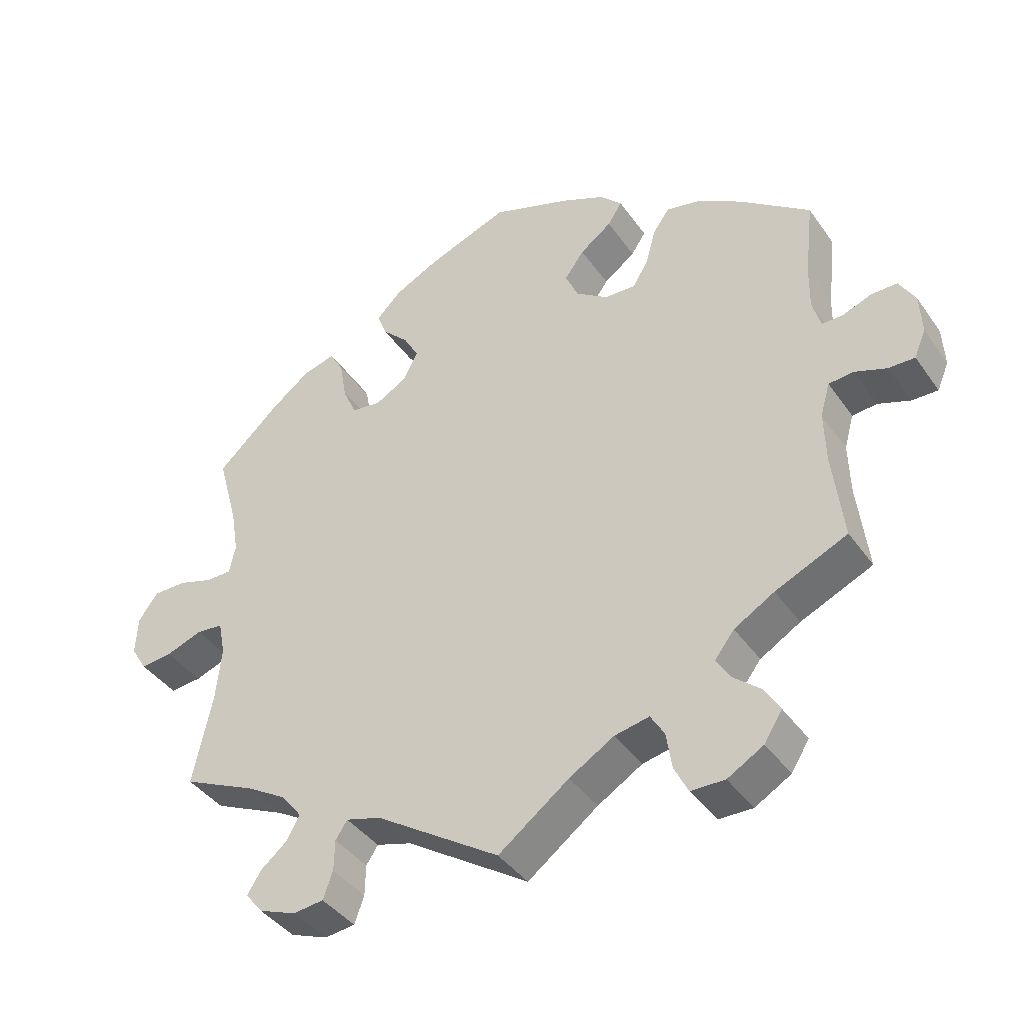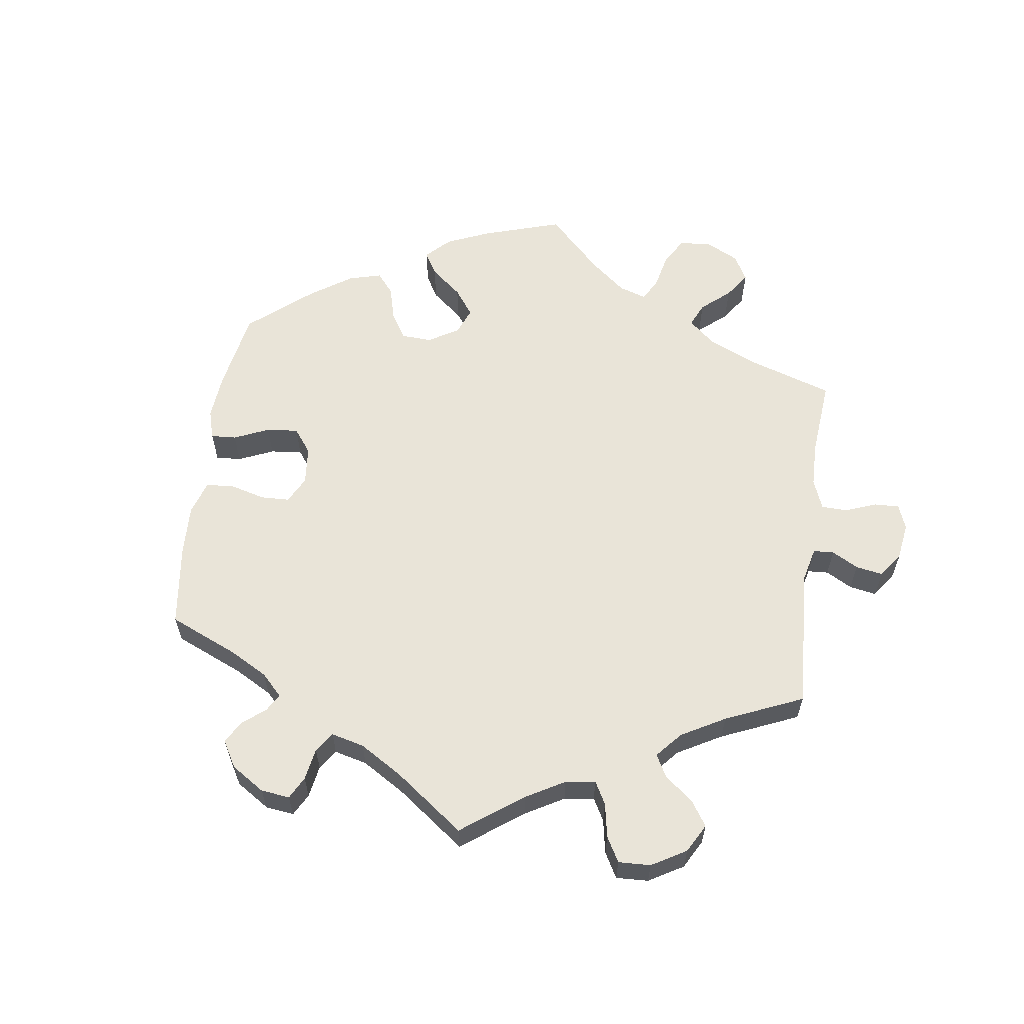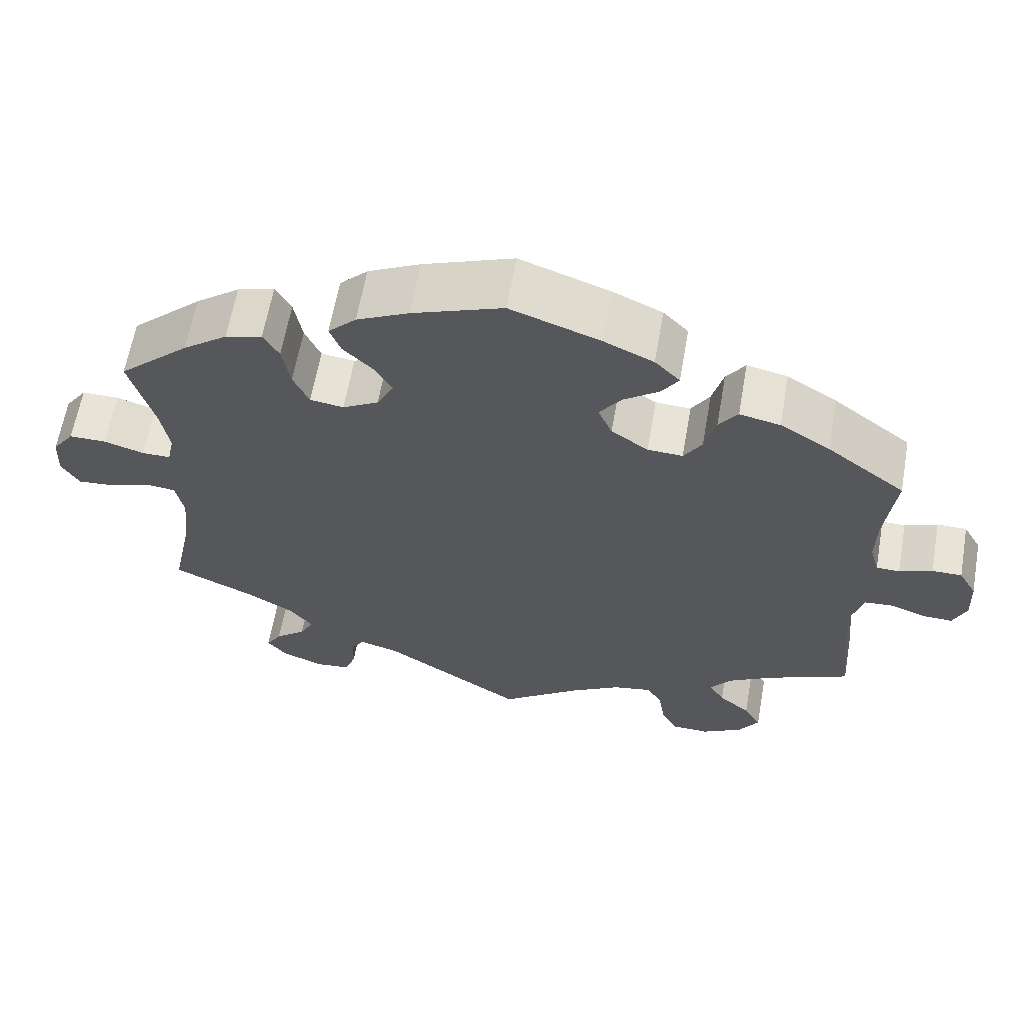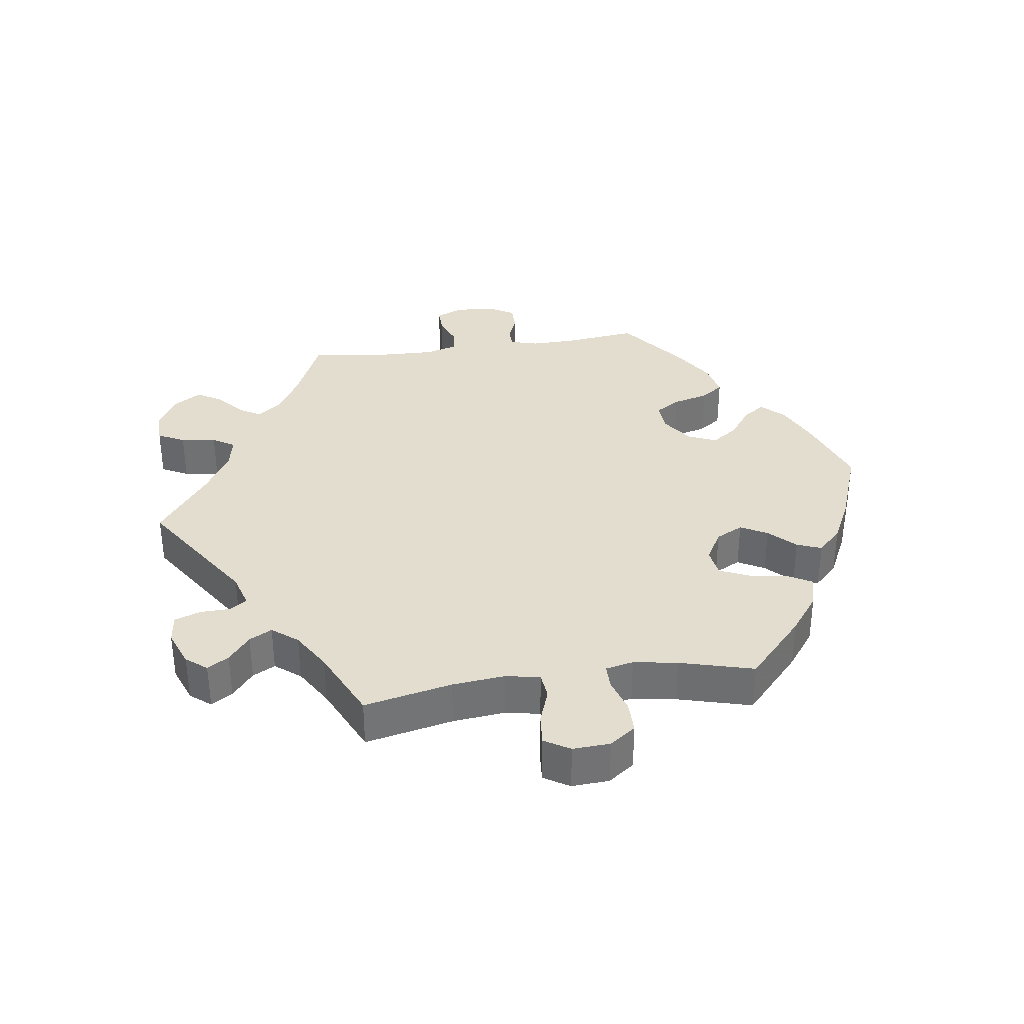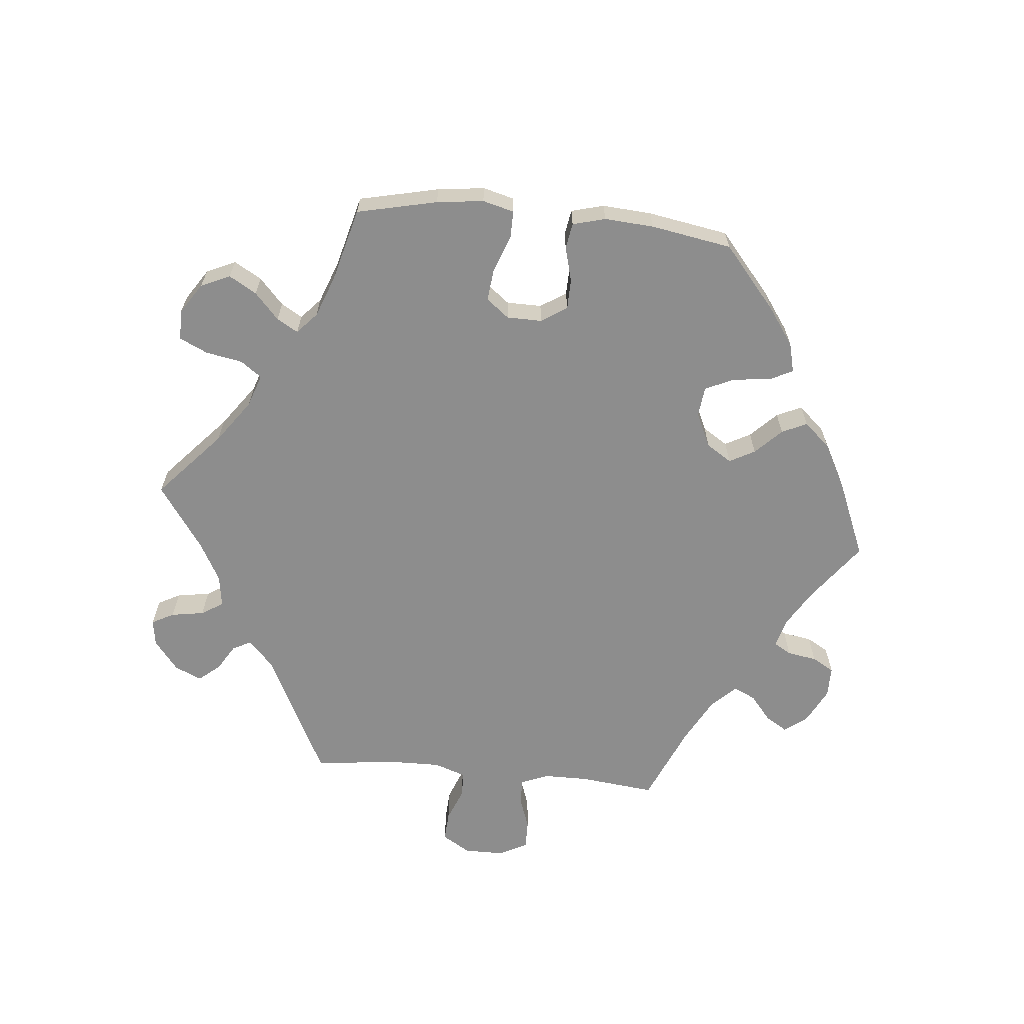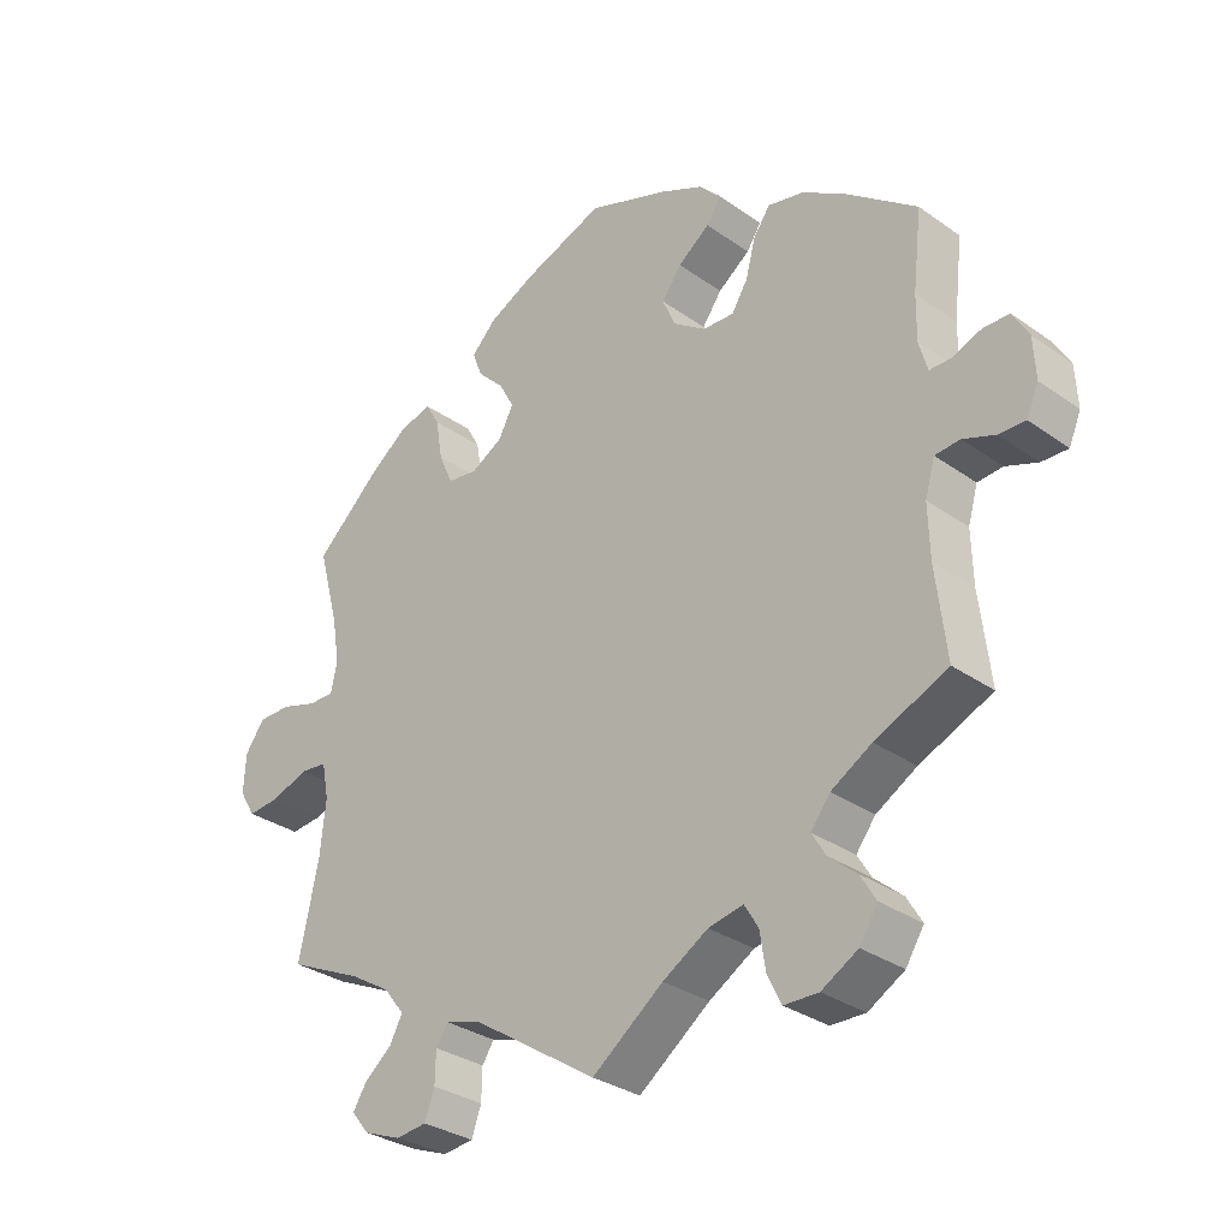
<metadata>
{"format":"obj","ext":"obj","renderer":"f3d","projection":"perspective","resolution":1024,"background":"white","views":[{"elev":-40.7,"azim":31.9,"up":"+Z"},{"elev":60.4,"azim":127.9,"up":"+Y"},{"elev":62.5,"azim":10.0,"up":"+Z"},{"elev":34.8,"azim":-98.2,"up":"+Y"},{"elev":-64.6,"azim":-35.6,"up":"+Y"},{"elev":-31.3,"azim":44.9,"up":"+Z"}]}
</metadata>
<code>
v -0.473 0.07 -0.157
v -0.465 0.07 -0.078
v -0.475 0.07 -0.027
v -0.514 0.07 -0.023
v -0.567 0.07 -0.042
v -0.613 0.07 -0.046
v -0.636 0.07 -0.008
v -0.633 0.07 0.048
v -0.605 0.07 0.087
v -0.557 0.07 0.087
v -0.506 0.07 0.071
v -0.469 0.07 0.071
v -0.46 0.07 0.113
v -0.471 0.07 0.179
v -0.501 0.07 0.289
v -0.41 0.07 0.373
v -0.353 0.07 0.416
v -0.306 0.07 0.429
v -0.286 0.07 0.394
v -0.276 0.07 0.335
v -0.256 0.07 0.29
v -0.213 0.07 0.284
v -0.167 0.07 0.31
v -0.146 0.07 0.351
v -0.168 0.07 0.391
v -0.206 0.07 0.429
v -0.22 0.07 0.466
v -0.184 0.07 0.502
v -0.117 0.07 0.535
v -0.001 0.07 0.578
v 0.114 0.07 0.537
v 0.177 0.07 0.508
v 0.209 0.07 0.475
v 0.188 0.07 0.443
v 0.142 0.07 0.409
v 0.114 0.07 0.37
v 0.132 0.07 0.328
v 0.179 0.07 0.295
v 0.224 0.07 0.293
v 0.247 0.07 0.33
v 0.261 0.07 0.383
v 0.285 0.07 0.417
v 0.337 0.07 0.406
v 0.401 0.07 0.366
v 0.501 0.07 0.29
v 0.488 0.07 0.178
v 0.487 0.07 0.114
v 0.499 0.07 0.071
v 0.529 0.07 0.071
v 0.571 0.07 0.087
v 0.609 0.07 0.087
v 0.632 0.07 0.047
v 0.635 0.07 -0.012
v 0.618 0.07 -0.052
v 0.58 0.07 -0.051
v 0.534 0.07 -0.034
v 0.498 0.07 -0.037
v 0.484 0.07 -0.086
v 0.486 0.07 -0.161
v 0.501 0.07 -0.289
v 0.397 0.07 -0.335
v 0.339 0.07 -0.369
v 0.311 0.07 -0.405
v 0.331 0.07 -0.438
v 0.371 0.07 -0.472
v 0.393 0.07 -0.509
v 0.367 0.07 -0.55
v 0.315 0.07 -0.58
v 0.266 0.07 -0.579
v 0.246 0.07 -0.539
v 0.238 0.07 -0.486
v 0.218 0.07 -0.453
v 0.168 0.07 -0.463
v 0.103 0.07 -0.502
v 0.001 0.07 -0.578
v -0.178 0.07 -0.461
v -0.229 0.07 -0.446
v -0.246 0.07 -0.472
v -0.247 0.07 -0.517
v -0.261 0.07 -0.556
v -0.305 0.07 -0.561
v -0.359 0.07 -0.54
v -0.384 0.07 -0.509
v -0.364 0.07 -0.477
v -0.325 0.07 -0.445
v -0.307 0.07 -0.411
v -0.337 0.07 -0.373
v -0.395 0.07 -0.338
v -0.501 0.07 -0.289
v -0.473 0 -0.157
v -0.465 0 -0.078
v -0.475 0 -0.027
v -0.514 0 -0.023
v -0.567 0 -0.042
v -0.613 0 -0.046
v -0.636 0 -0.008
v -0.633 0 0.048
v -0.605 0 0.087
v -0.557 0 0.087
v -0.506 0 0.071
v -0.469 0 0.071
v -0.46 0 0.113
v -0.471 0 0.179
v -0.501 0 0.289
v -0.41 0 0.373
v -0.353 0 0.416
v -0.306 0 0.429
v -0.286 0 0.394
v -0.276 0 0.335
v -0.256 0 0.29
v -0.213 0 0.284
v -0.167 0 0.31
v -0.146 0 0.351
v -0.168 0 0.391
v -0.206 0 0.429
v -0.22 0 0.466
v -0.184 0 0.502
v -0.117 0 0.535
v -0.001 0 0.578
v 0.114 0 0.537
v 0.177 0 0.508
v 0.209 0 0.475
v 0.188 0 0.443
v 0.142 0 0.409
v 0.114 0 0.37
v 0.132 0 0.328
v 0.179 0 0.295
v 0.224 0 0.293
v 0.247 0 0.33
v 0.261 0 0.383
v 0.285 0 0.417
v 0.337 0 0.406
v 0.401 0 0.366
v 0.501 0 0.29
v 0.488 0 0.178
v 0.487 0 0.114
v 0.499 0 0.071
v 0.529 0 0.071
v 0.571 0 0.087
v 0.609 0 0.087
v 0.632 0 0.047
v 0.635 0 -0.012
v 0.618 0 -0.052
v 0.58 0 -0.051
v 0.534 0 -0.034
v 0.498 0 -0.037
v 0.484 0 -0.086
v 0.486 0 -0.161
v 0.501 0 -0.289
v 0.397 0 -0.335
v 0.339 0 -0.369
v 0.311 0 -0.405
v 0.331 0 -0.438
v 0.371 0 -0.472
v 0.393 0 -0.509
v 0.367 0 -0.55
v 0.315 0 -0.58
v 0.266 0 -0.579
v 0.246 0 -0.539
v 0.238 0 -0.486
v 0.218 0 -0.453
v 0.168 0 -0.463
v 0.103 0 -0.502
v 0.001 0 -0.578
v -0.178 0 -0.461
v -0.229 0 -0.446
v -0.246 0 -0.472
v -0.247 0 -0.517
v -0.261 0 -0.556
v -0.305 0 -0.561
v -0.359 0 -0.54
v -0.384 0 -0.509
v -0.364 0 -0.477
v -0.325 0 -0.445
v -0.307 0 -0.411
v -0.337 0 -0.373
v -0.395 0 -0.338
v -0.501 0 -0.289
f 88 89 1
f 87 88 1 2
f 86 87 2 3
f 82 83 84 85
f 82 85 86
f 81 82 86
f 78 79 80 81
f 77 78 81 86
f 76 77 86 3
f 74 75 76 3
f 68 69 70 71
f 68 71 72
f 67 68 72
f 64 65 66 67
f 63 64 67 72
f 62 63 72 73
f 59 60 61
f 58 59 61 62
f 57 58 62 73
f 53 54 55 56
f 53 56 57
f 52 53 57
f 49 50 51 52
f 48 49 52 57
f 47 48 57 73
f 43 44 45 46
f 40 41 42 43
f 39 40 43 46
f 38 39 46 47
f 32 33 34 35
f 32 35 36
f 31 32 36
f 30 31 36
f 29 30 36 37
f 25 26 27 28
f 24 25 28 29
f 17 18 19 20
f 17 20 21
f 14 15 16 17
f 13 14 17 21
f 12 13 21 22
f 8 9 10 11
f 8 11 12
f 7 8 12
f 4 5 6 7
f 3 4 7 12
f 38 47 73 74
f 37 38 74 3
f 24 29 37
f 23 24 37
f 22 23 37
f 3 12 22 37
f 90 178 177
f 91 90 177 176
f 92 91 176 175
f 174 173 172 171
f 175 174 171
f 175 171 170
f 170 169 168 167
f 175 170 167 166
f 92 175 166 165
f 92 165 164 163
f 160 159 158 157
f 161 160 157
f 161 157 156
f 156 155 154 153
f 161 156 153 152
f 162 161 152 151
f 150 149 148
f 151 150 148 147
f 162 151 147 146
f 145 144 143 142
f 146 145 142
f 146 142 141
f 141 140 139 138
f 146 141 138 137
f 162 146 137 136
f 135 134 133 132
f 132 131 130 129
f 135 132 129 128
f 136 135 128 127
f 124 123 122 121
f 125 124 121
f 125 121 120
f 125 120 119
f 126 125 119 118
f 117 116 115 114
f 118 117 114 113
f 109 108 107 106
f 110 109 106
f 106 105 104 103
f 110 106 103 102
f 111 110 102 101
f 100 99 98 97
f 101 100 97
f 101 97 96
f 96 95 94 93
f 101 96 93 92
f 163 162 136 127
f 92 163 127 126
f 126 118 113
f 126 113 112
f 126 112 111
f 126 111 101 92
f 1 90 91 2
f 2 91 92 3
f 3 92 93 4
f 4 93 94 5
f 5 94 95 6
f 6 95 96 7
f 7 96 97 8
f 8 97 98 9
f 9 98 99 10
f 10 99 100 11
f 11 100 101 12
f 12 101 102 13
f 13 102 103 14
f 14 103 104 15
f 15 104 105 16
f 16 105 106 17
f 17 106 107 18
f 18 107 108 19
f 19 108 109 20
f 20 109 110 21
f 21 110 111 22
f 22 111 112 23
f 23 112 113 24
f 24 113 114 25
f 25 114 115 26
f 26 115 116 27
f 27 116 117 28
f 28 117 118 29
f 29 118 119 30
f 30 119 120 31
f 31 120 121 32
f 32 121 122 33
f 33 122 123 34
f 34 123 124 35
f 35 124 125 36
f 36 125 126 37
f 37 126 127 38
f 38 127 128 39
f 39 128 129 40
f 40 129 130 41
f 41 130 131 42
f 42 131 132 43
f 43 132 133 44
f 44 133 134 45
f 45 134 135 46
f 46 135 136 47
f 47 136 137 48
f 48 137 138 49
f 49 138 139 50
f 50 139 140 51
f 51 140 141 52
f 52 141 142 53
f 53 142 143 54
f 54 143 144 55
f 55 144 145 56
f 56 145 146 57
f 57 146 147 58
f 58 147 148 59
f 59 148 149 60
f 60 149 150 61
f 61 150 151 62
f 62 151 152 63
f 63 152 153 64
f 64 153 154 65
f 65 154 155 66
f 66 155 156 67
f 67 156 157 68
f 68 157 158 69
f 69 158 159 70
f 70 159 160 71
f 71 160 161 72
f 72 161 162 73
f 73 162 163 74
f 74 163 164 75
f 75 164 165 76
f 76 165 166 77
f 77 166 167 78
f 78 167 168 79
f 79 168 169 80
f 80 169 170 81
f 81 170 171 82
f 82 171 172 83
f 83 172 173 84
f 84 173 174 85
f 85 174 175 86
f 86 175 176 87
f 87 176 177 88
f 88 177 178 89
f 89 178 90 1

</code>
